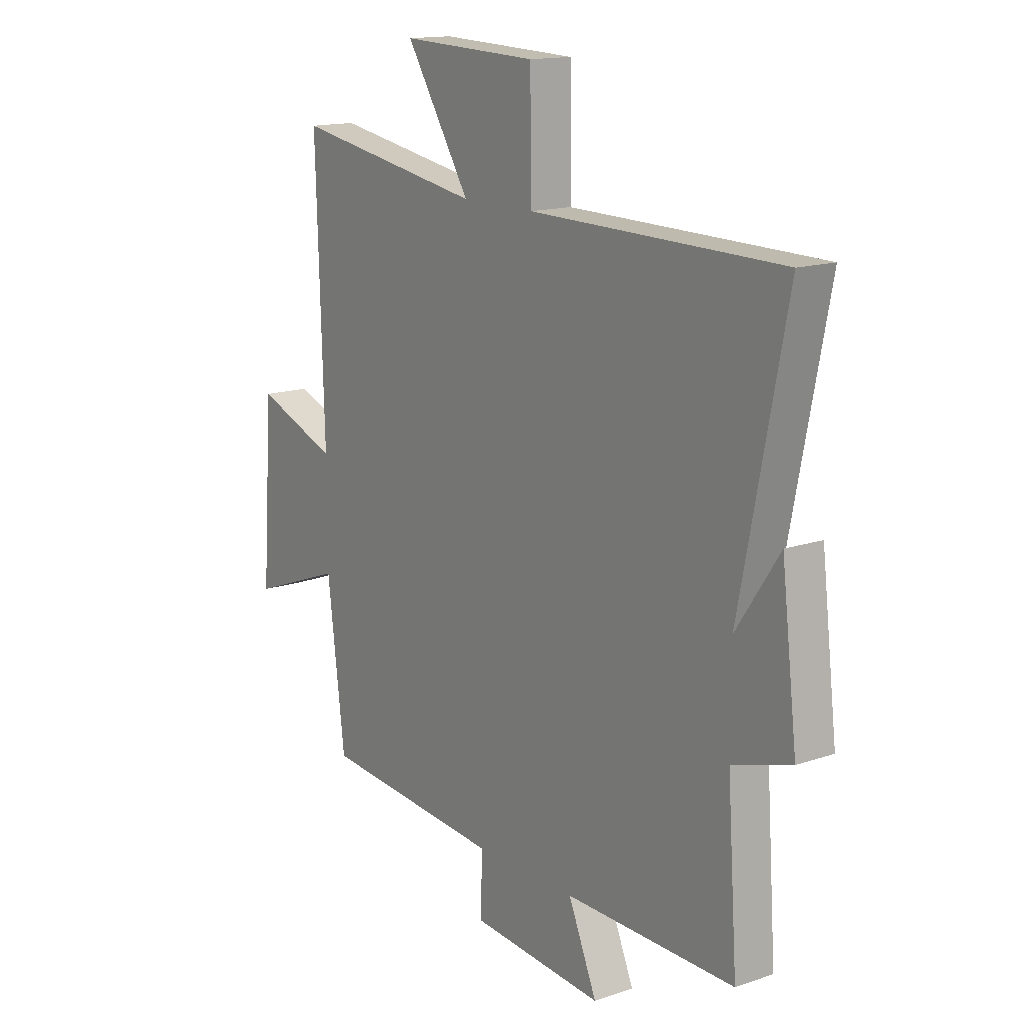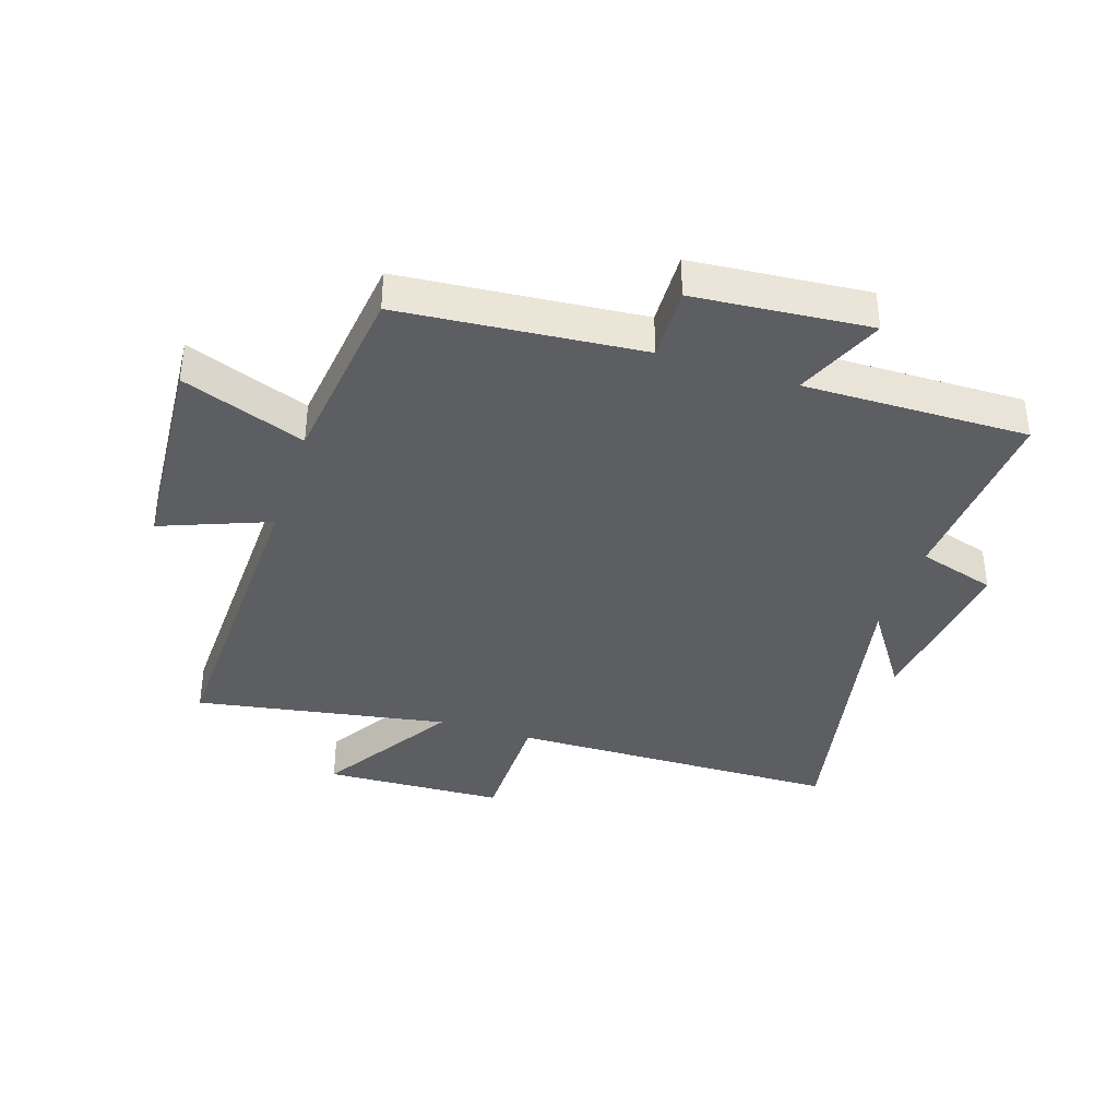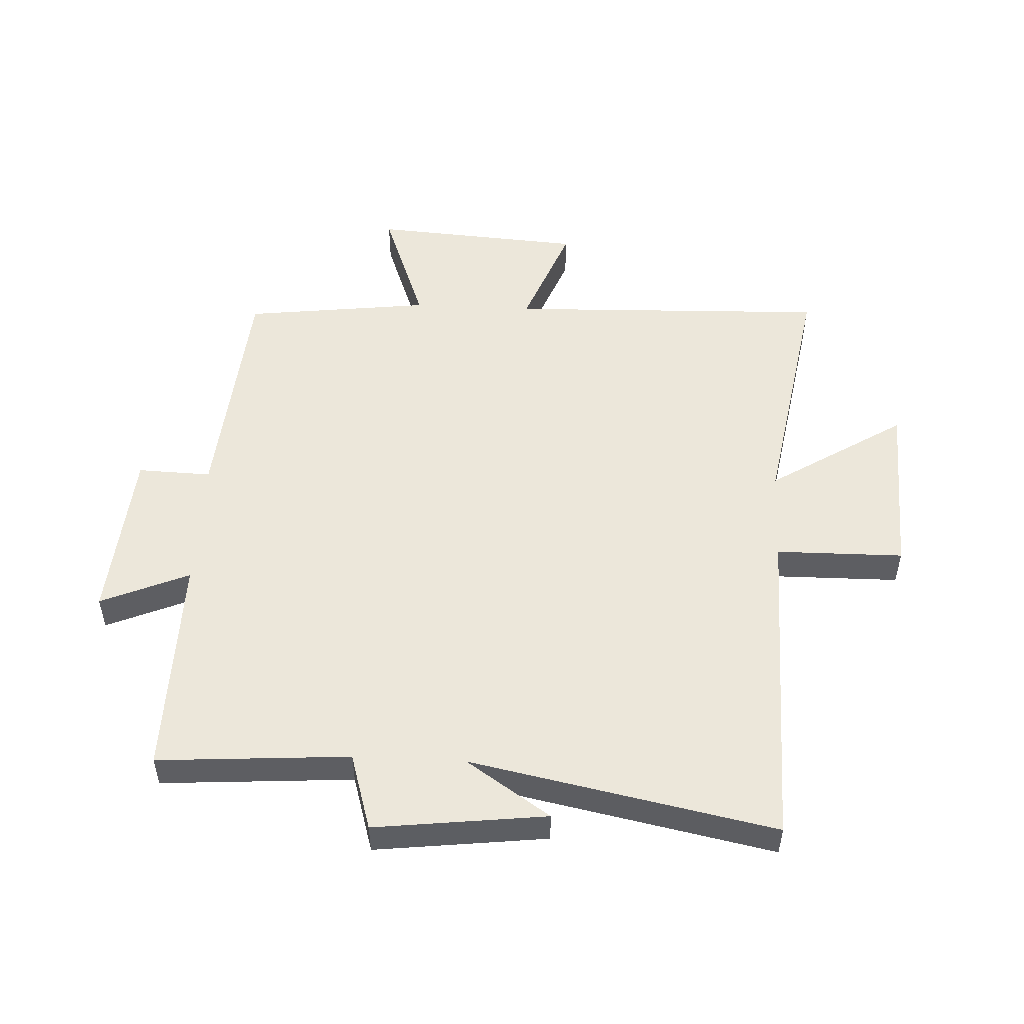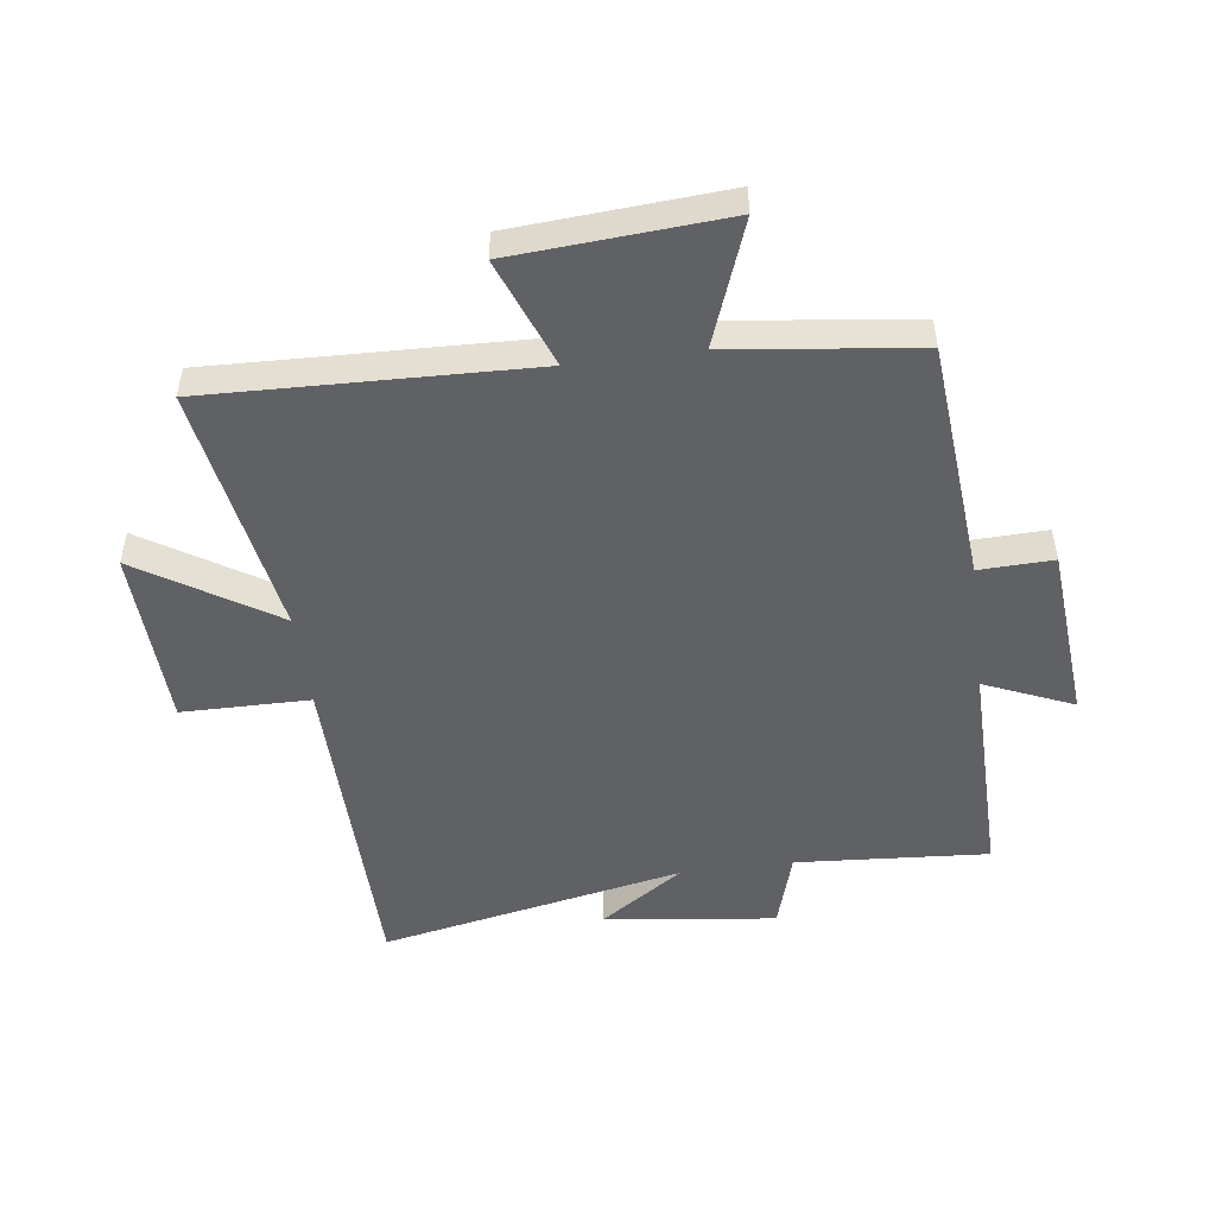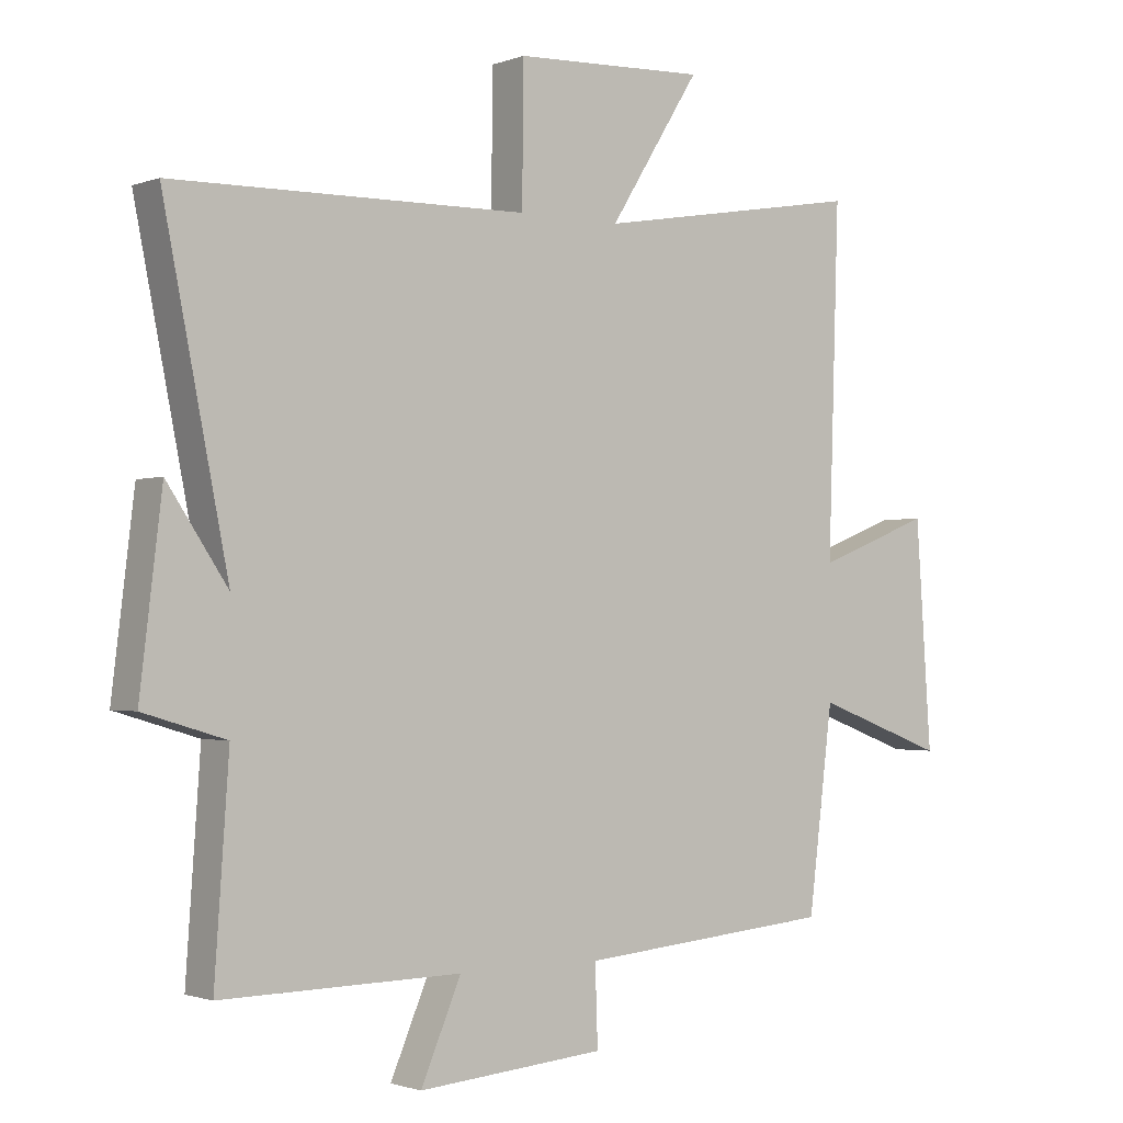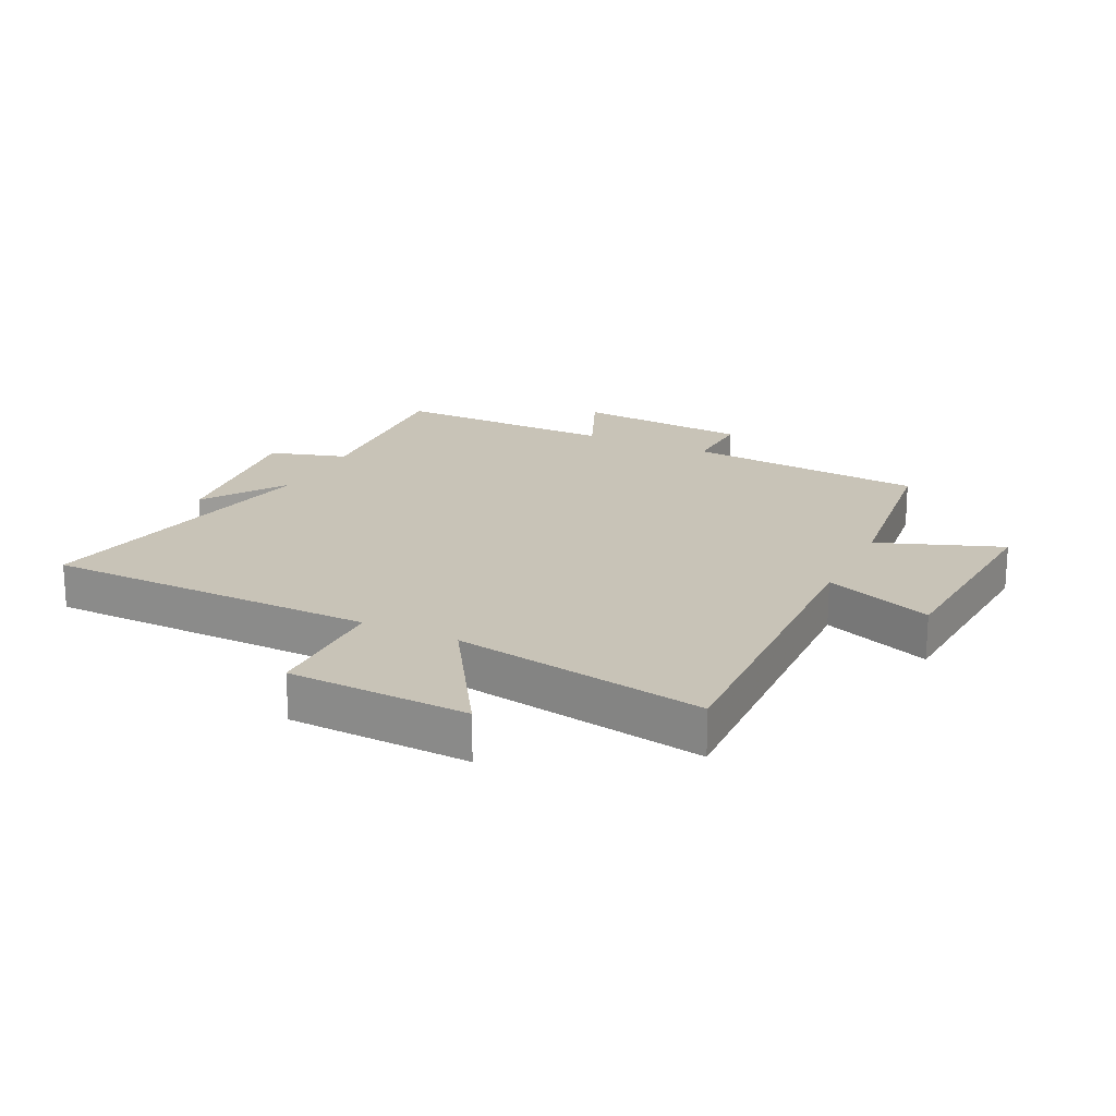
<metadata>
{"format":"obj","ext":"obj","renderer":"f3d","projection":"perspective","resolution":1024,"background":"white","views":[{"elev":14.8,"azim":-126.3,"up":"+Z"},{"elev":-38.0,"azim":162.0,"up":"+Y"},{"elev":51.5,"azim":-87.2,"up":"+Y"},{"elev":-50.0,"azim":97.5,"up":"+Y"},{"elev":-1.5,"azim":-37.4,"up":"+Z"},{"elev":19.8,"azim":25.9,"up":"+Y"}]}
</metadata>
<code>
v 0.517 0.07 0.571
v 0.5 0.07 0.043
v 0.678 0.07 0.112
v 0.702 0.07 -0.234
v 0.5 0.07 -0.159
v 0.462 0.07 -0.466
v 0.068 0.07 -0.5
v 0.072 0.07 -0.621
v -0.216 0.07 -0.645
v -0.154 0.07 -0.5
v -0.522 0.07 -0.505
v -0.5 0.07 -0.19
v -0.627 0.07 -0.152
v -0.593 0.07 0.13
v -0.5 0.07 -0.008
v -0.6 0.07 0.491
v -0.055 0.07 0.5
v -0.053 0.07 0.71
v 0.243 0.07 0.722
v 0.103 0.07 0.5
v 0.517 0 0.571
v 0.5 0 0.043
v 0.678 0 0.112
v 0.702 0 -0.234
v 0.5 0 -0.159
v 0.462 0 -0.466
v 0.068 0 -0.5
v 0.072 0 -0.621
v -0.216 0 -0.645
v -0.154 0 -0.5
v -0.522 0 -0.505
v -0.5 0 -0.19
v -0.627 0 -0.152
v -0.593 0 0.13
v -0.5 0 -0.008
v -0.6 0 0.491
v -0.055 0 0.5
v -0.053 0 0.71
v 0.243 0 0.722
v 0.103 0 0.5
f 17 18 19 20
f 15 16 17 20
f 15 20 1 2
f 12 13 14 15
f 12 15 2
f 10 11 12 2
f 7 8 9 10
f 7 10 2
f 6 7 2
f 5 6 2
f 2 3 4 5
f 40 39 38 37
f 40 37 36 35
f 22 21 40 35
f 35 34 33 32
f 22 35 32
f 22 32 31 30
f 30 29 28 27
f 22 30 27
f 22 27 26
f 22 26 25
f 25 24 23 22
f 1 21 22 2
f 2 22 23 3
f 3 23 24 4
f 4 24 25 5
f 5 25 26 6
f 6 26 27 7
f 7 27 28 8
f 8 28 29 9
f 9 29 30 10
f 10 30 31 11
f 11 31 32 12
f 12 32 33 13
f 13 33 34 14
f 14 34 35 15
f 15 35 36 16
f 16 36 37 17
f 17 37 38 18
f 18 38 39 19
f 19 39 40 20
f 20 40 21 1

</code>
